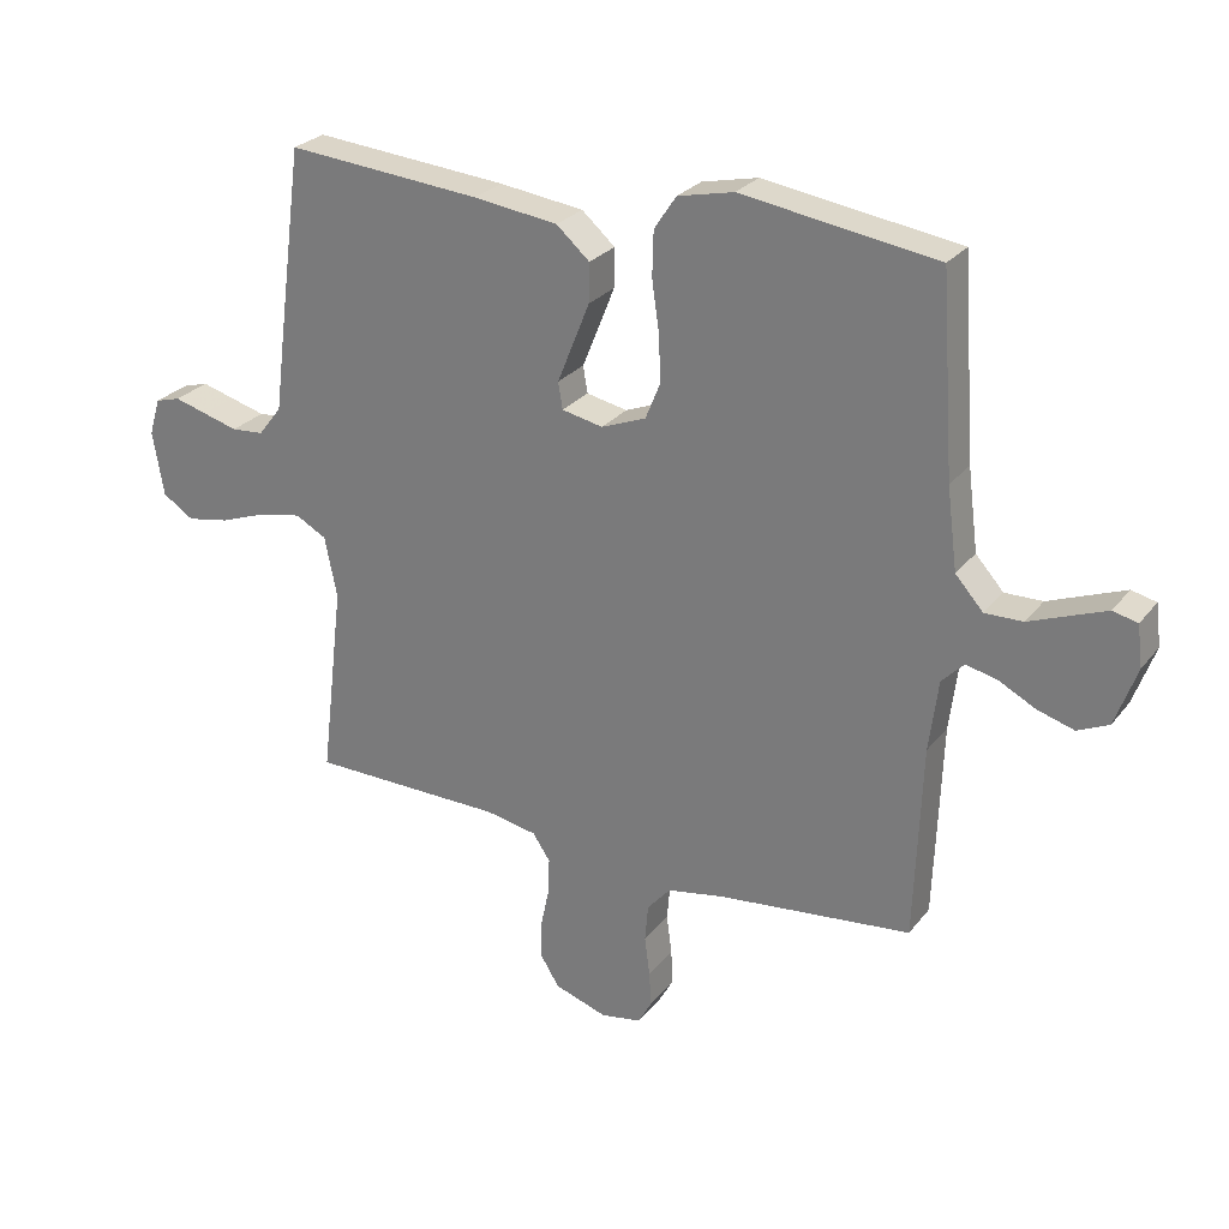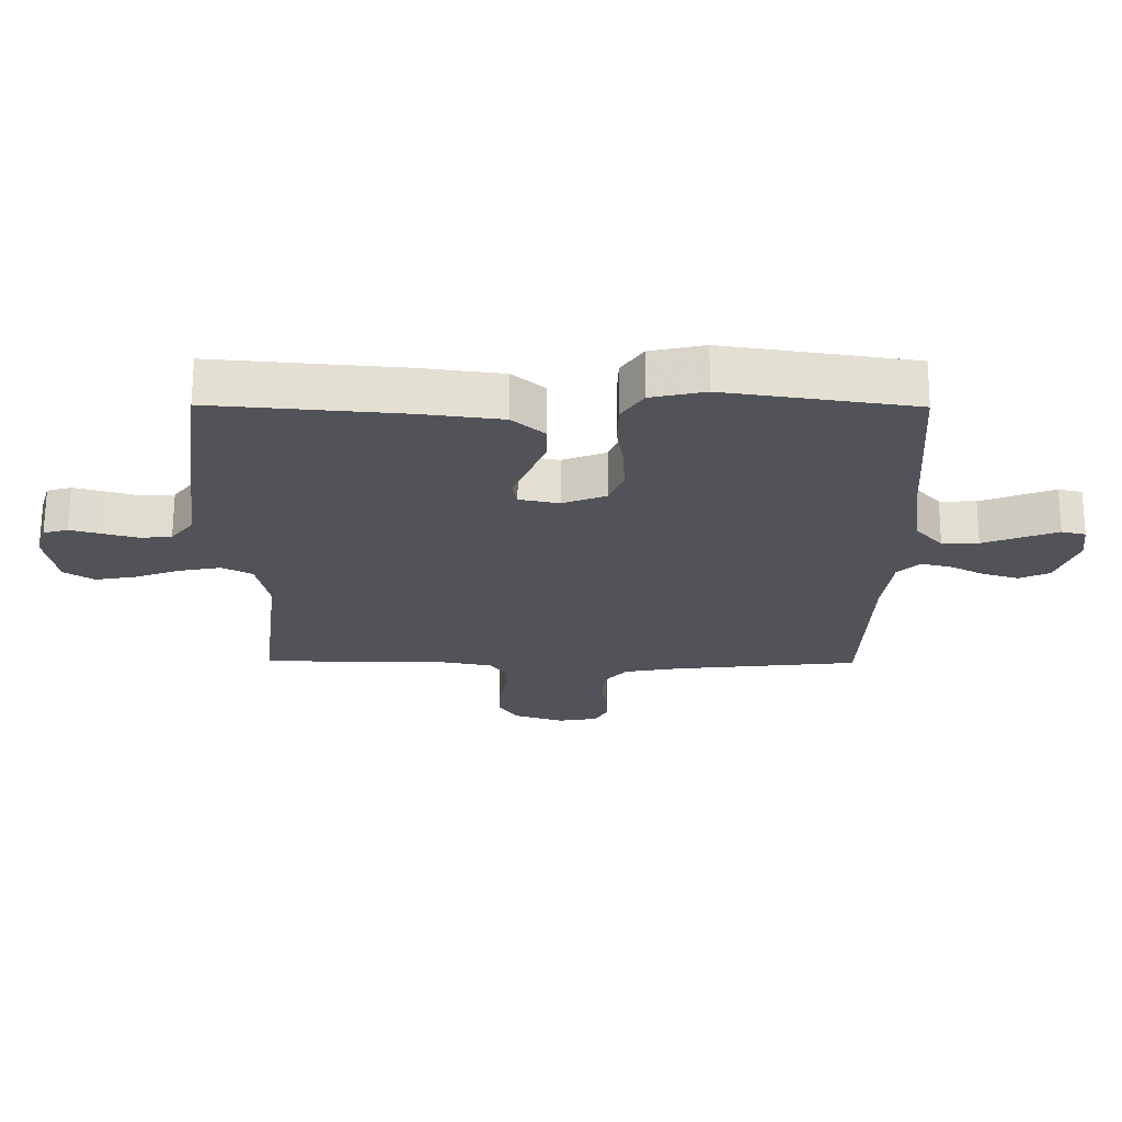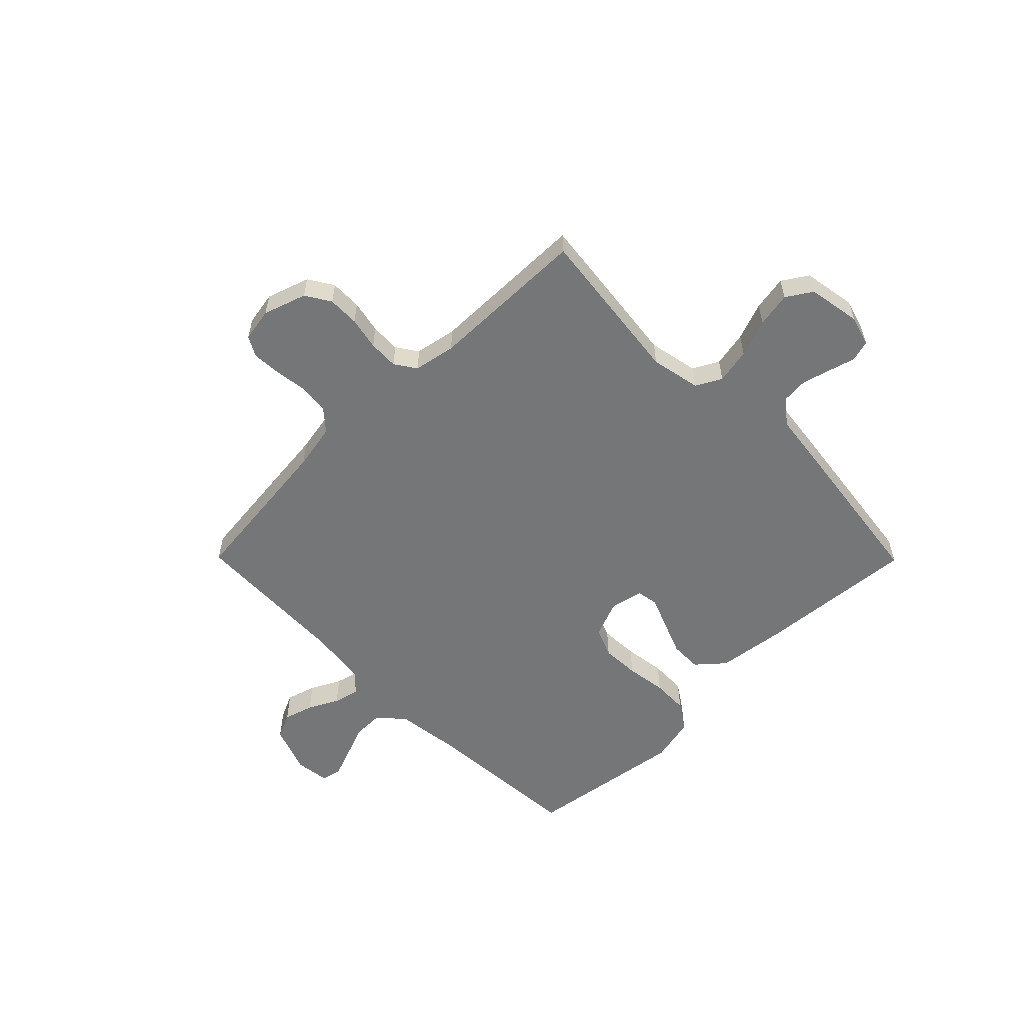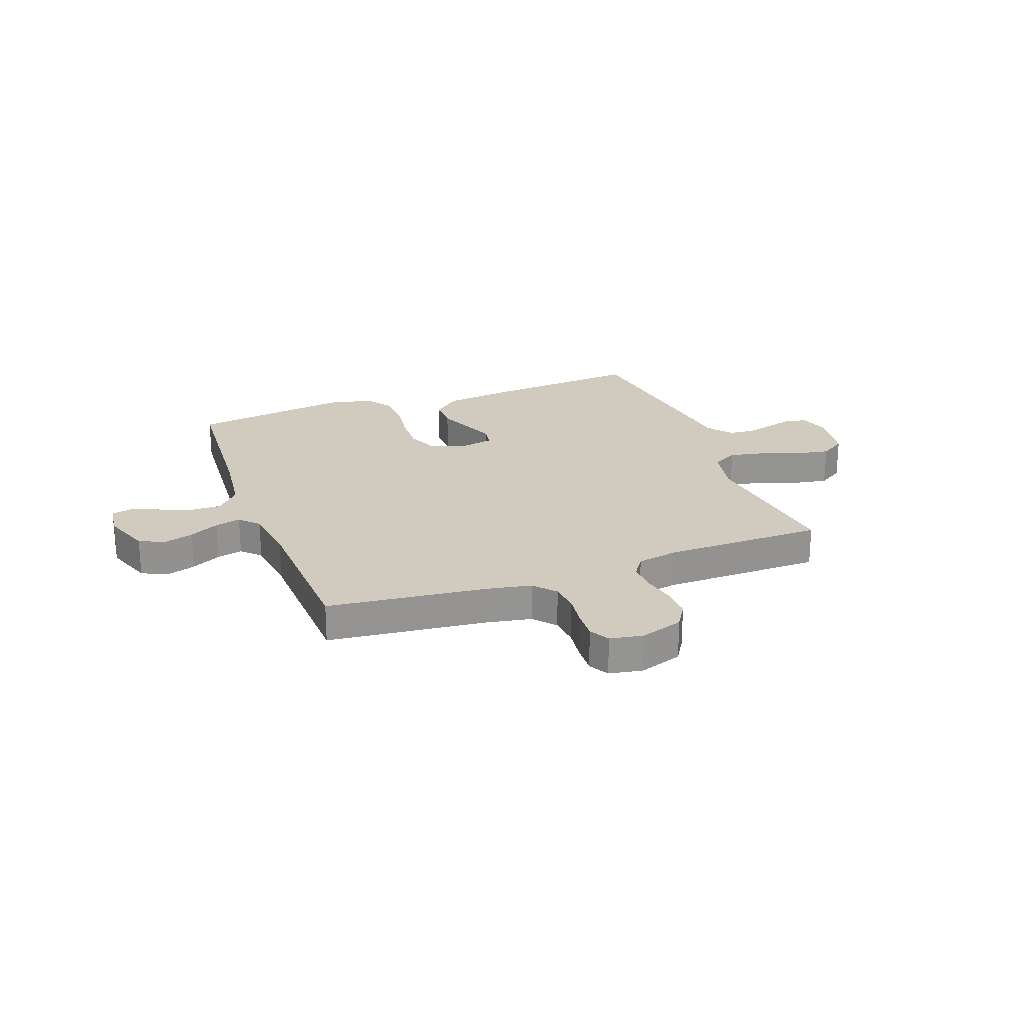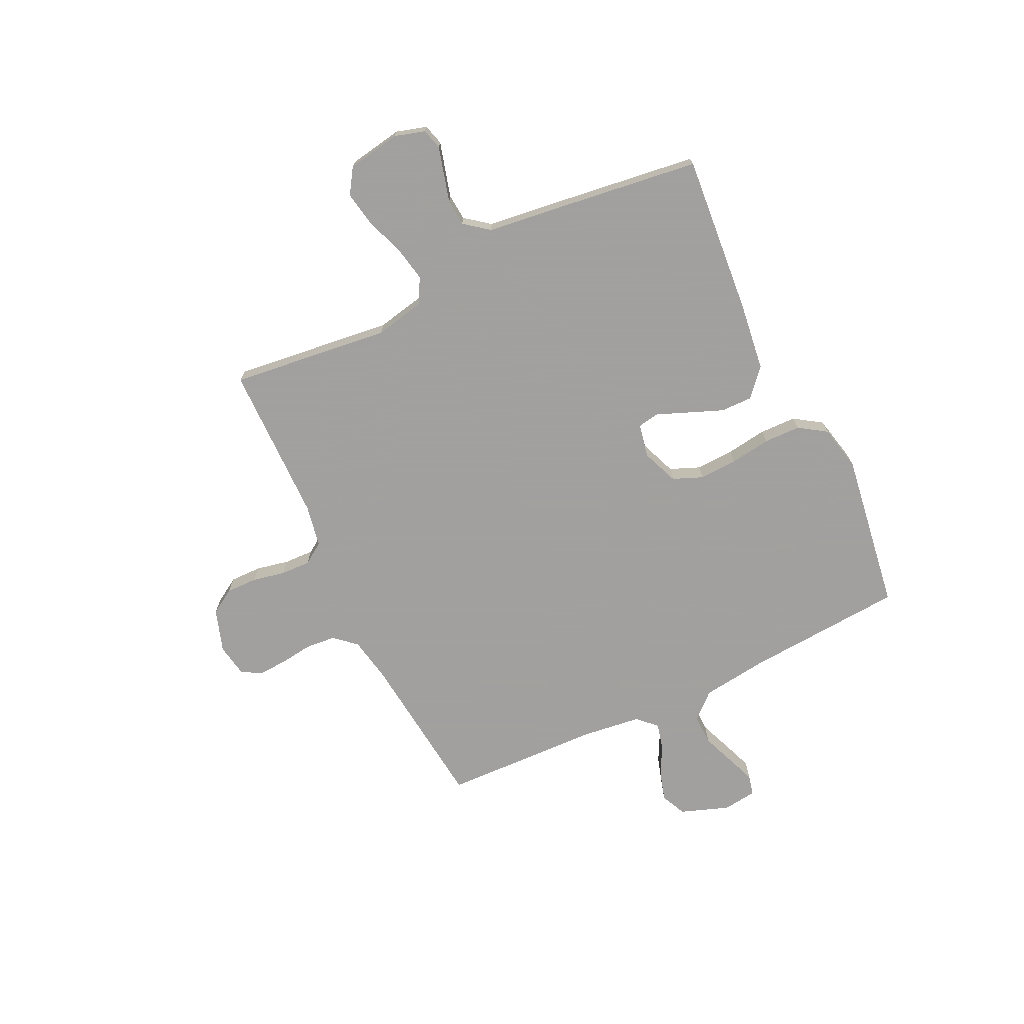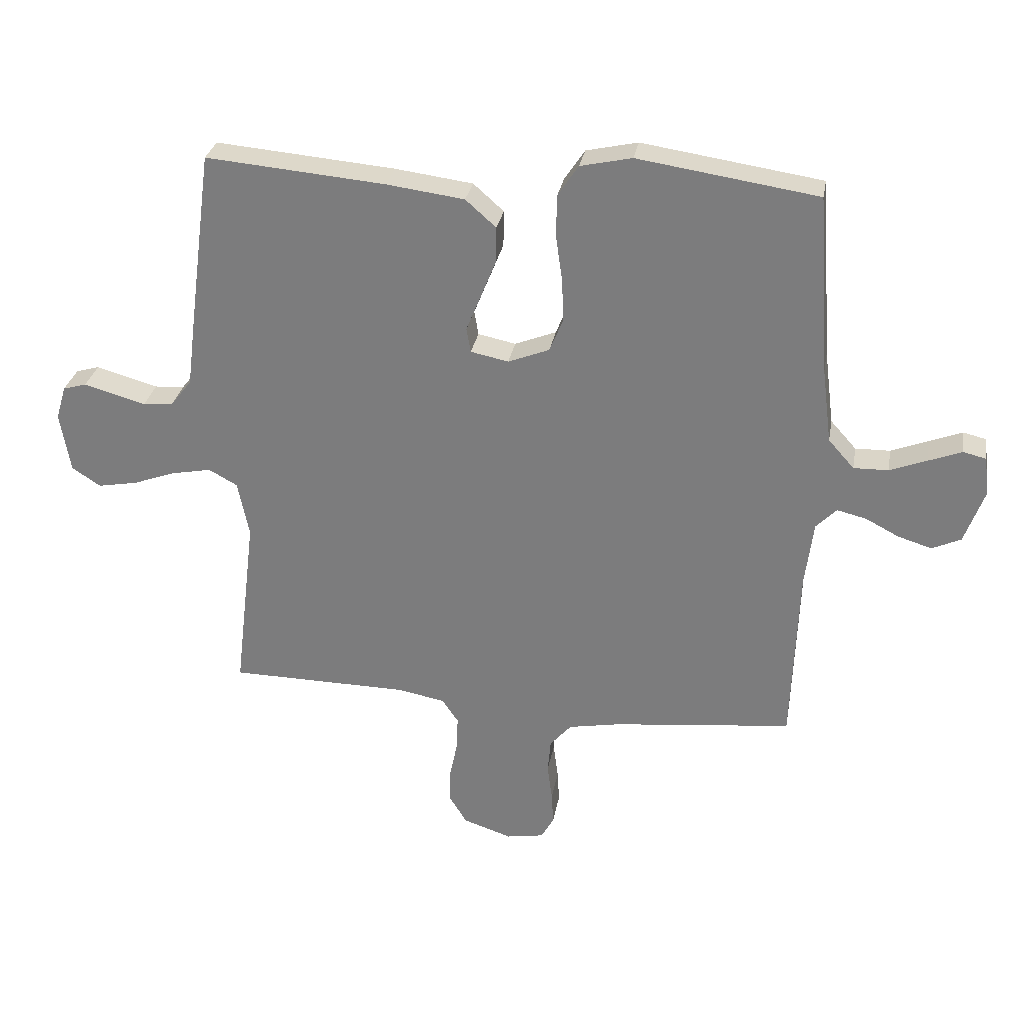
<metadata>
{"format":"obj","ext":"obj","renderer":"f3d","projection":"perspective","resolution":1024,"background":"white","views":[{"elev":26.5,"azim":29.4,"up":"+Z"},{"elev":67.5,"azim":0.2,"up":"+Z"},{"elev":-56.8,"azim":-135.3,"up":"+Y"},{"elev":23.3,"azim":159.8,"up":"+Y"},{"elev":-71.9,"azim":-64.3,"up":"+Y"},{"elev":29.5,"azim":9.9,"up":"+Z"}]}
</metadata>
<code>
v -0.5 0.07 -0.5
v -0.464 0.07 -0.2
v -0.483 0.07 -0.106
v -0.531 0.07 -0.08
v -0.598 0.07 -0.093
v -0.669 0.07 -0.119
v -0.735 0.07 -0.131
v -0.783 0.07 -0.1
v -0.8 0.07 0
v -0.783 0.07 0.057
v -0.744 0.07 0.068
v -0.694 0.07 0.054
v -0.64 0.07 0.039
v -0.59 0.07 0.043
v -0.554 0.07 0.089
v -0.54 0.07 0.2
v -0.5 0.07 0.5
v -0.2 0.07 0.474
v -0.07 0.07 0.457
v -0.019 0.07 0.412
v -0.02 0.07 0.352
v -0.046 0.07 0.287
v -0.07 0.07 0.228
v -0.063 0.07 0.187
v 0 0.07 0.174
v 0.069 0.07 0.201
v 0.092 0.07 0.257
v 0.089 0.07 0.329
v 0.078 0.07 0.406
v 0.08 0.07 0.475
v 0.114 0.07 0.526
v 0.2 0.07 0.545
v 0.5 0.07 0.5
v 0.521 0.07 0.2
v 0.537 0.07 0.075
v 0.58 0.07 0.027
v 0.638 0.07 0.028
v 0.7 0.07 0.052
v 0.755 0.07 0.073
v 0.793 0.07 0.064
v 0.801 0.07 0
v 0.768 0.07 -0.091
v 0.72 0.07 -0.113
v 0.664 0.07 -0.096
v 0.608 0.07 -0.067
v 0.559 0.07 -0.055
v 0.525 0.07 -0.09
v 0.511 0.07 -0.2
v 0.5 0.07 -0.5
v 0.2 0.07 -0.532
v 0.114 0.07 -0.548
v 0.078 0.07 -0.589
v 0.073 0.07 -0.646
v 0.081 0.07 -0.707
v 0.084 0.07 -0.761
v 0.063 0.07 -0.799
v 0 0.07 -0.81
v -0.081 0.07 -0.783
v -0.11 0.07 -0.736
v -0.109 0.07 -0.677
v -0.096 0.07 -0.615
v -0.094 0.07 -0.559
v -0.121 0.07 -0.519
v -0.2 0.07 -0.504
v -0.5 0 -0.5
v -0.464 0 -0.2
v -0.483 0 -0.106
v -0.531 0 -0.08
v -0.598 0 -0.093
v -0.669 0 -0.119
v -0.735 0 -0.131
v -0.783 0 -0.1
v -0.8 0 0
v -0.783 0 0.057
v -0.744 0 0.068
v -0.694 0 0.054
v -0.64 0 0.039
v -0.59 0 0.043
v -0.554 0 0.089
v -0.54 0 0.2
v -0.5 0 0.5
v -0.2 0 0.474
v -0.07 0 0.457
v -0.019 0 0.412
v -0.02 0 0.352
v -0.046 0 0.287
v -0.07 0 0.228
v -0.063 0 0.187
v 0 0 0.174
v 0.069 0 0.201
v 0.092 0 0.257
v 0.089 0 0.329
v 0.078 0 0.406
v 0.08 0 0.475
v 0.114 0 0.526
v 0.2 0 0.545
v 0.5 0 0.5
v 0.521 0 0.2
v 0.537 0 0.075
v 0.58 0 0.027
v 0.638 0 0.028
v 0.7 0 0.052
v 0.755 0 0.073
v 0.793 0 0.064
v 0.801 0 0
v 0.768 0 -0.091
v 0.72 0 -0.113
v 0.664 0 -0.096
v 0.608 0 -0.067
v 0.559 0 -0.055
v 0.525 0 -0.09
v 0.511 0 -0.2
v 0.5 0 -0.5
v 0.2 0 -0.532
v 0.114 0 -0.548
v 0.078 0 -0.589
v 0.073 0 -0.646
v 0.081 0 -0.707
v 0.084 0 -0.761
v 0.063 0 -0.799
v 0 0 -0.81
v -0.081 0 -0.783
v -0.11 0 -0.736
v -0.109 0 -0.677
v -0.096 0 -0.615
v -0.094 0 -0.559
v -0.121 0 -0.519
v -0.2 0 -0.504
f 58 59 60 61
f 58 61 62
f 57 58 62
f 56 57 62
f 53 54 55 56
f 53 56 62
f 52 53 62 63
f 48 49 50
f 47 48 50 51
f 42 43 44 45
f 42 45 46
f 41 42 46
f 40 41 46
f 37 38 39 40
f 37 40 46
f 36 37 46 47
f 31 32 33 34
f 31 34 35
f 28 29 30 31
f 27 28 31 35
f 26 27 35 36
f 20 21 22 23
f 18 19 20 23
f 18 23 24
f 15 16 17 18
f 14 15 18 24
f 9 10 11 12
f 9 12 13
f 8 9 13 14
f 5 6 7 8
f 4 5 8 14
f 64 1 2
f 63 64 2 3
f 51 52 63 3
f 25 26 36 47
f 25 47 51 3
f 14 24 25
f 3 4 14 25
f 125 124 123 122
f 126 125 122
f 126 122 121
f 126 121 120
f 120 119 118 117
f 126 120 117
f 127 126 117 116
f 114 113 112
f 115 114 112 111
f 109 108 107 106
f 110 109 106
f 110 106 105
f 110 105 104
f 104 103 102 101
f 110 104 101
f 111 110 101 100
f 98 97 96 95
f 99 98 95
f 95 94 93 92
f 99 95 92 91
f 100 99 91 90
f 87 86 85 84
f 87 84 83 82
f 88 87 82
f 82 81 80 79
f 88 82 79 78
f 76 75 74 73
f 77 76 73
f 78 77 73 72
f 72 71 70 69
f 78 72 69 68
f 66 65 128
f 67 66 128 127
f 67 127 116 115
f 111 100 90 89
f 67 115 111 89
f 89 88 78
f 89 78 68 67
f 1 65 66 2
f 2 66 67 3
f 3 67 68 4
f 4 68 69 5
f 5 69 70 6
f 6 70 71 7
f 7 71 72 8
f 8 72 73 9
f 9 73 74 10
f 10 74 75 11
f 11 75 76 12
f 12 76 77 13
f 13 77 78 14
f 14 78 79 15
f 15 79 80 16
f 16 80 81 17
f 17 81 82 18
f 18 82 83 19
f 19 83 84 20
f 20 84 85 21
f 21 85 86 22
f 22 86 87 23
f 23 87 88 24
f 24 88 89 25
f 25 89 90 26
f 26 90 91 27
f 27 91 92 28
f 28 92 93 29
f 29 93 94 30
f 30 94 95 31
f 31 95 96 32
f 32 96 97 33
f 33 97 98 34
f 34 98 99 35
f 35 99 100 36
f 36 100 101 37
f 37 101 102 38
f 38 102 103 39
f 39 103 104 40
f 40 104 105 41
f 41 105 106 42
f 42 106 107 43
f 43 107 108 44
f 44 108 109 45
f 45 109 110 46
f 46 110 111 47
f 47 111 112 48
f 48 112 113 49
f 49 113 114 50
f 50 114 115 51
f 51 115 116 52
f 52 116 117 53
f 53 117 118 54
f 54 118 119 55
f 55 119 120 56
f 56 120 121 57
f 57 121 122 58
f 58 122 123 59
f 59 123 124 60
f 60 124 125 61
f 61 125 126 62
f 62 126 127 63
f 63 127 128 64
f 64 128 65 1

</code>
